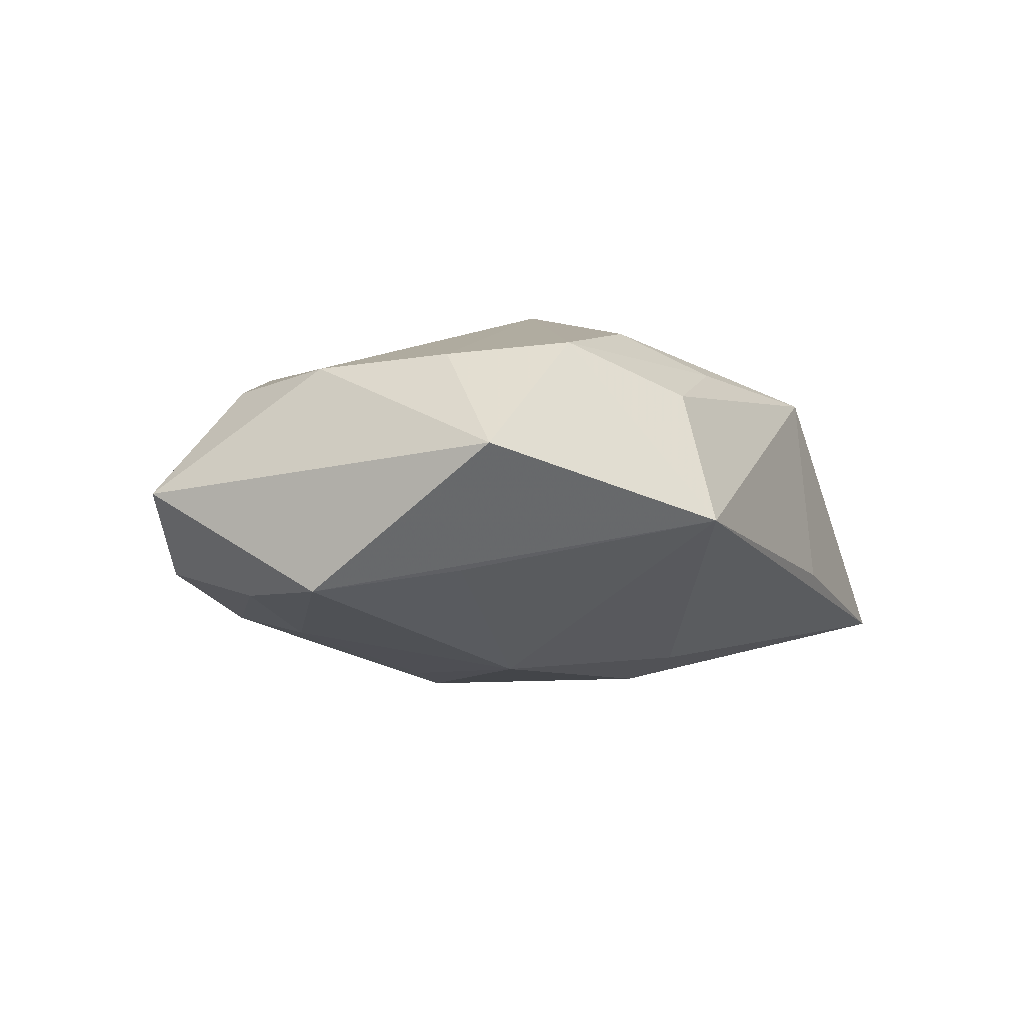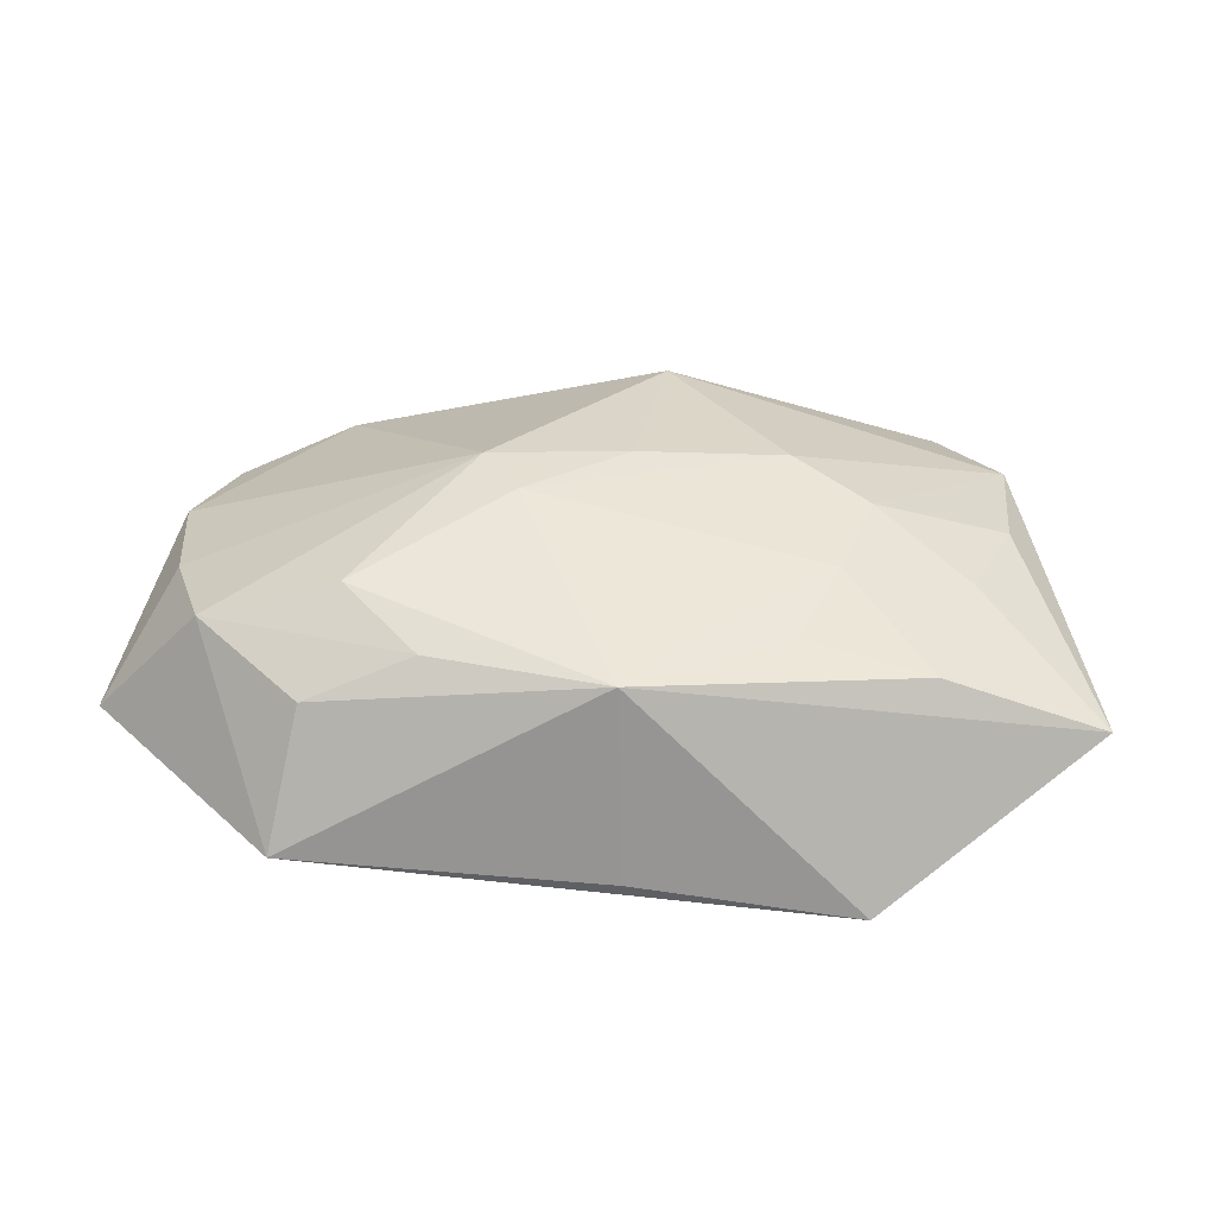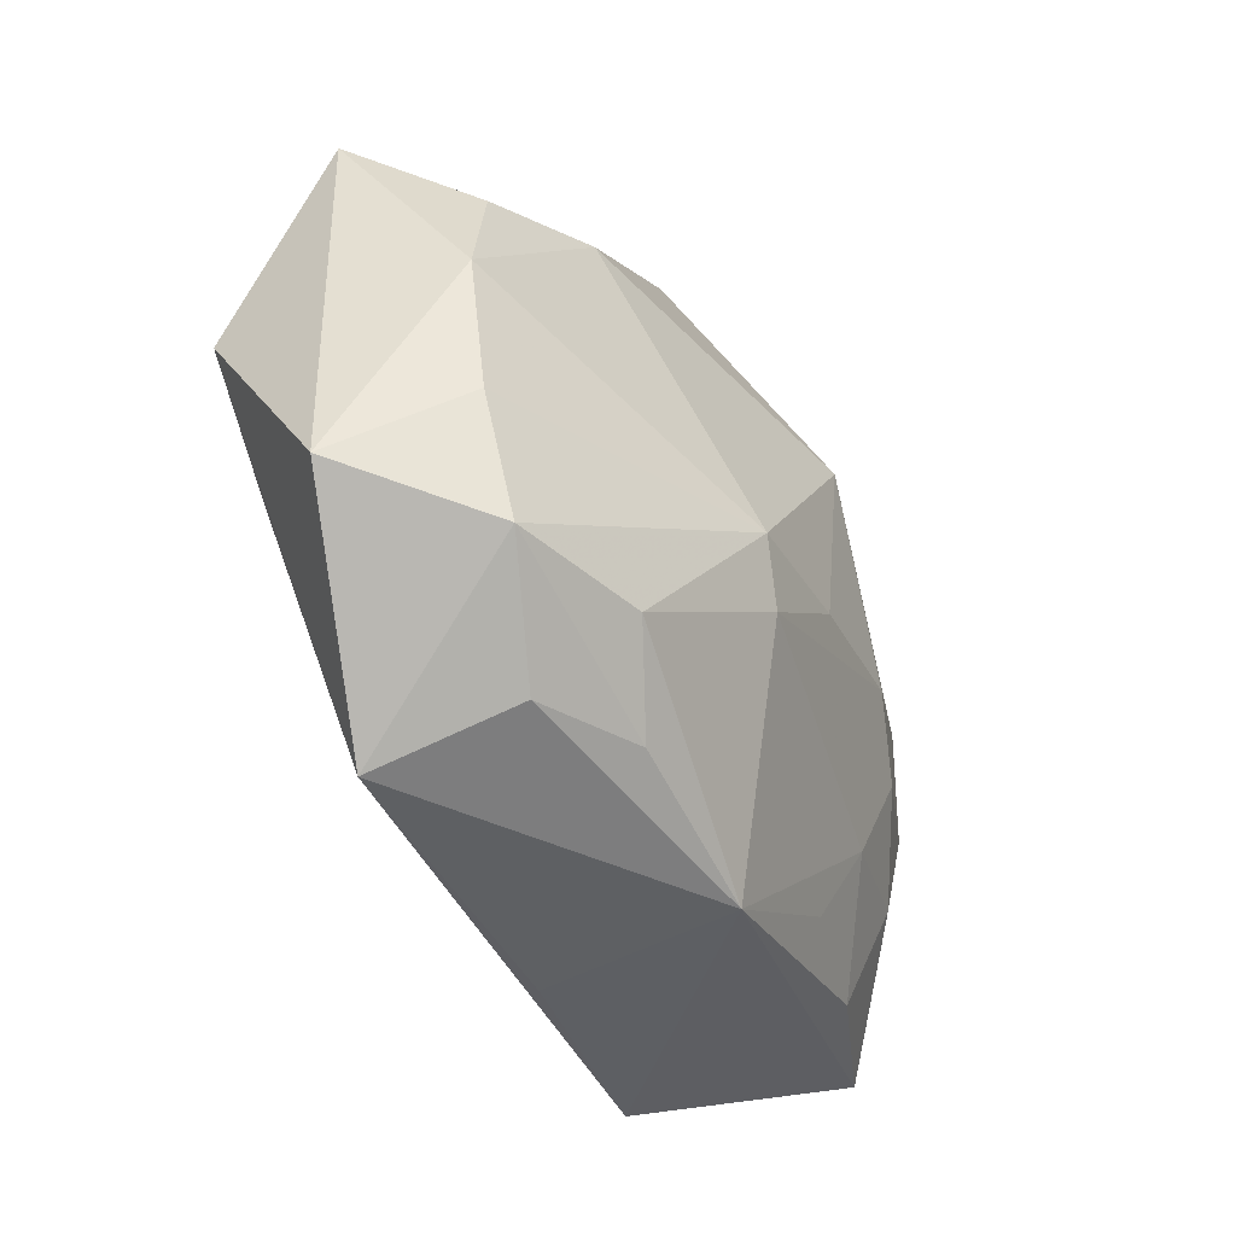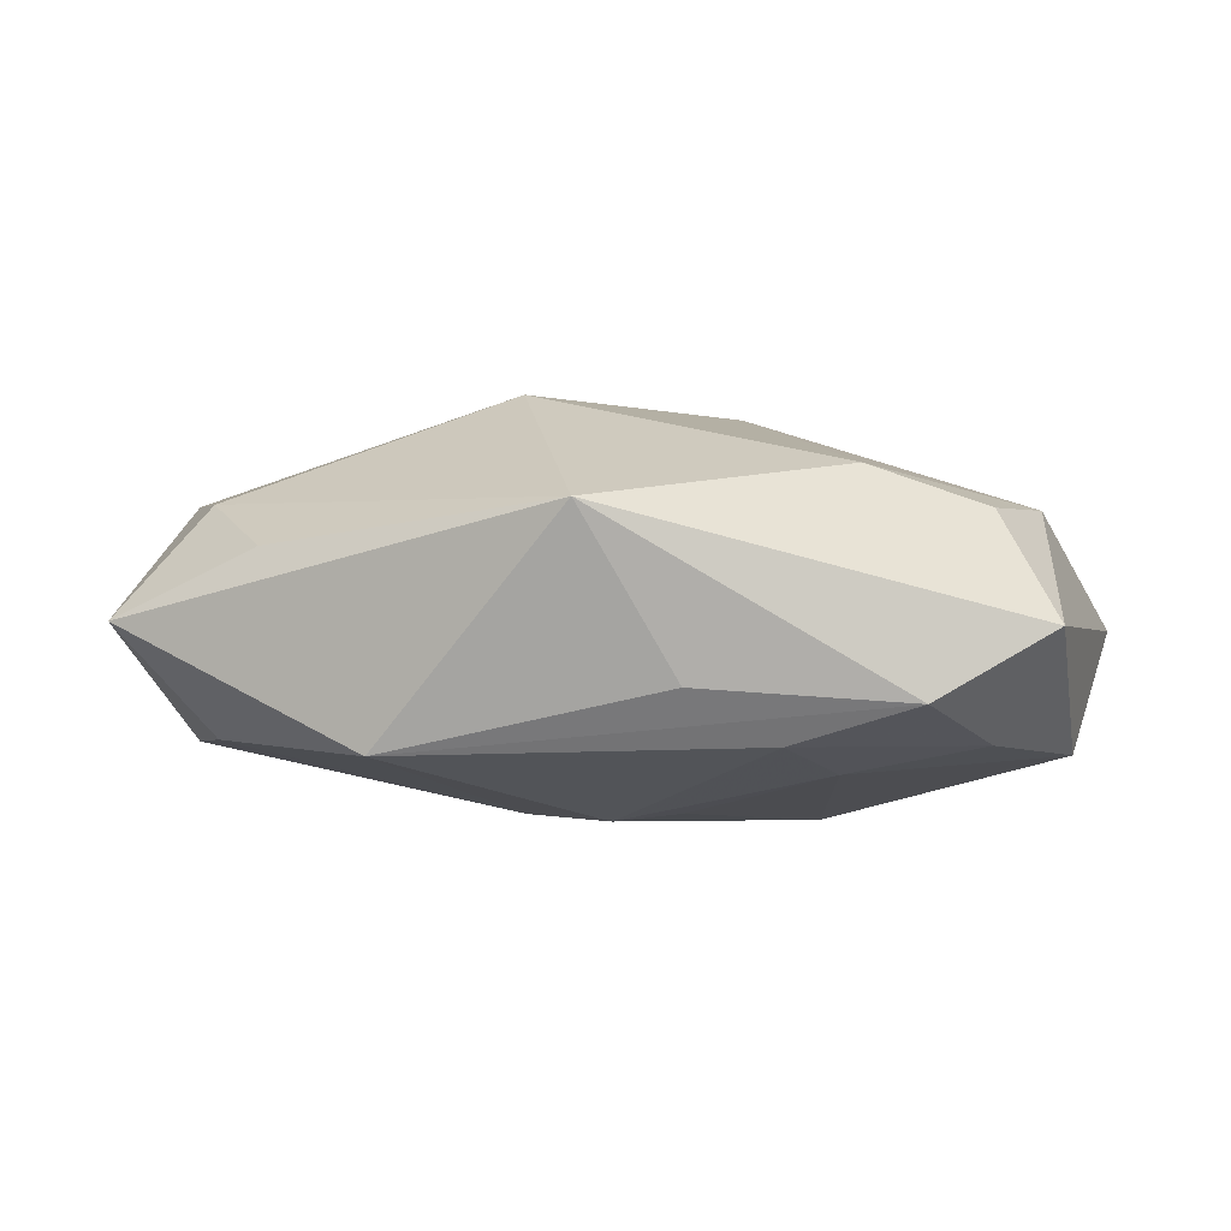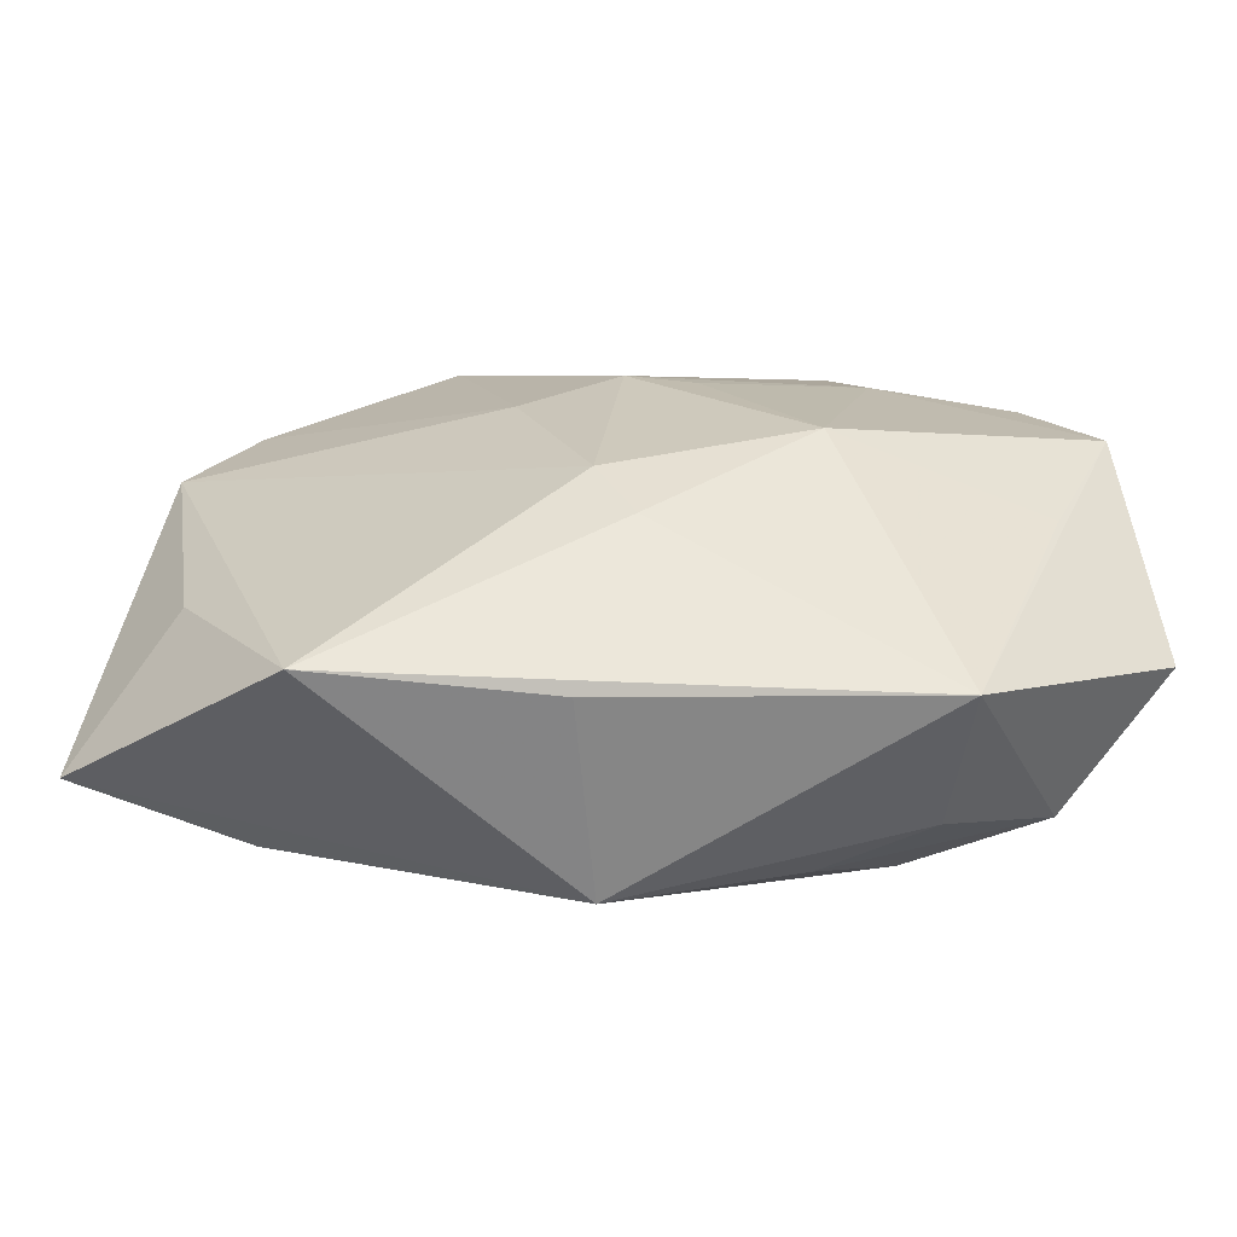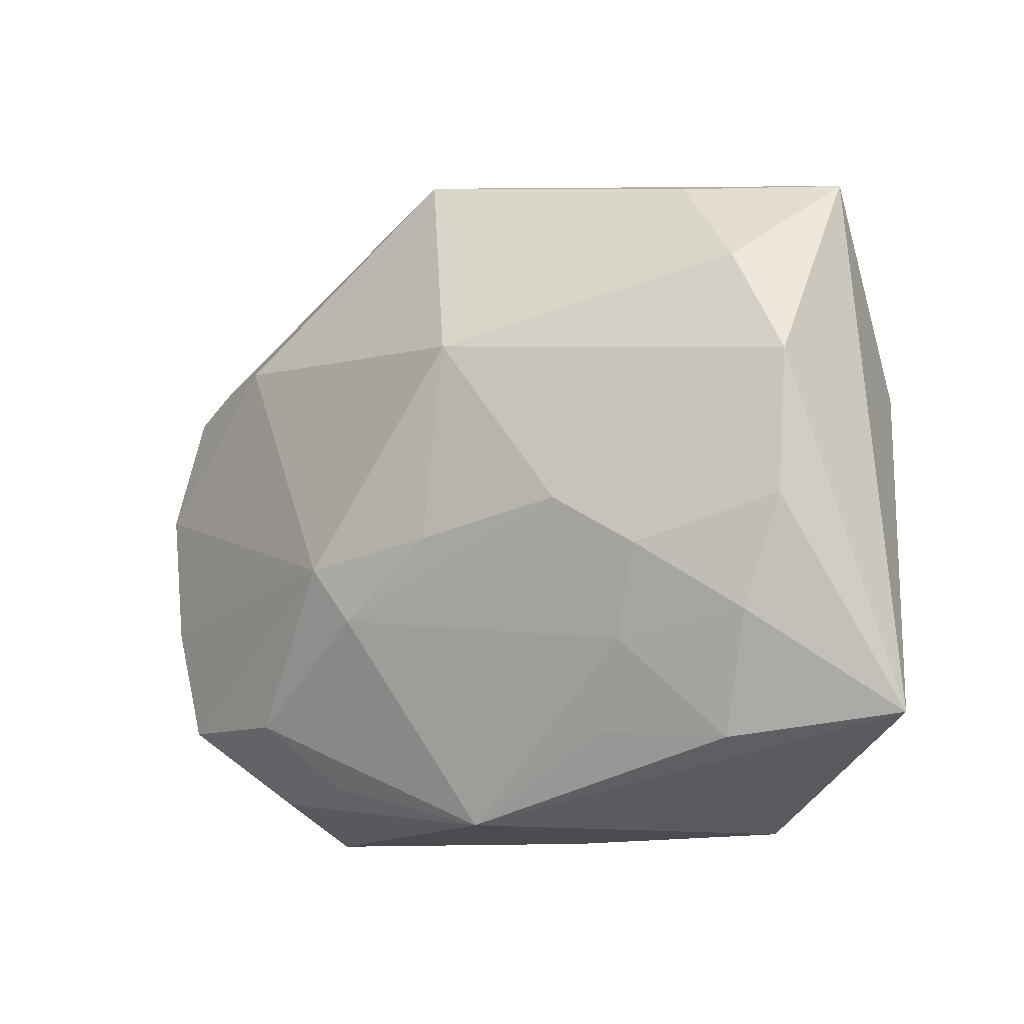
<metadata>
{"format":"obj","ext":"obj","renderer":"f3d","projection":"perspective","resolution":1024,"background":"white","views":[{"elev":-8.6,"azim":-64.3,"up":"+Z"},{"elev":27.2,"azim":2.7,"up":"+Z"},{"elev":-42.1,"azim":-61.9,"up":"+Y"},{"elev":-4.0,"azim":-165.8,"up":"+Z"},{"elev":-66.7,"azim":-176.1,"up":"+Y"},{"elev":-9.8,"azim":35.0,"up":"+Y"}]}
</metadata>
<code>
v -0.01736 0.01107 -0.01081
v 0.02903 0.007927 -0.008347
v 0.01833 0.02341 0.00389
v -0.01067 -0.02084 0.008251
v -0.01334 -0.005349 -0.01395
v 0.03397 -0.0164 0.00126
v -0.02718 0.009543 -0.008915
v 0.02235 -0.01794 0.005875
v 0.01323 -0.01738 0.008219
v -0.005163 -0.008689 0.01437
v -0.02856 -0.007683 0.00757
v -0.03342 -0.01348 -0.0001737
v 0.0007791 -0.009482 -0.01395
v 0.01848 -0.004487 0.01182
v 0.002059 -0.02379 0.007907
v 0.02525 -0.009301 0.00818
v -0.005908 0.006604 -0.01341
v -0.01834 -0.02175 0.005123
v 0.01835 -0.02435 -0.008494
v 0.02628 -0.01031 -0.006834
v -0.02034 -0.02492 -0.004531
v 0.02436 0.01652 0.007481
v 0.005964 0.003964 -0.01348
v -0.02574 -0.01597 0.008171
v 0.002375 -0.02492 -0.005952
v -0.01927 0.0131 0.009397
v -0.03172 0.001374 -0.009461
v -0.03221 0.01501 -0.001547
v 0.02825 -0.001383 0.008301
v -0.02753 0.01032 0.00652
v 0.004154 0.011 0.01507
v -0.003523 0.02699 0.00606
v 0.02886 0.008785 0.008291
v 0.002214 -0.003109 0.01476
v -0.0272 -0.00814 -0.007949
v 0.01615 -0.01099 0.01021
v -0.02407 0.01846 -0.006493
v 0.0243 0.01551 -0.008392
v 0.02899 0.02292 -0.0007625
v -0.01494 0.01827 -0.009116
v -0.01609 -0.01596 0.01089
v -0.001757 -0.01406 -0.01253
v 0.01301 -0.001013 0.01374
v -0.02992 0.00206 0.007145
v -0.001093 0.007474 -0.01395
v -0.009336 0.02223 -0.005459
v 0.01101 0.02322 -0.009671
v -0.007862 -0.004719 0.01515
f 22 32 31
f 32 39 47
f 31 32 26
f 12 21 24
f 12 44 28
f 32 37 28
f 28 26 32
f 3 39 32
f 32 22 3
f 3 22 39
f 13 45 23
f 45 47 23
f 46 37 32
f 32 47 46
f 46 47 37
f 37 47 40
f 40 47 45
f 38 47 39
f 38 23 47
f 31 34 43
f 11 44 12
f 12 24 11
f 18 21 15
f 18 24 21
f 44 26 30
f 30 28 44
f 26 28 30
f 13 19 42
f 42 19 21
f 15 21 25
f 25 19 15
f 21 19 25
f 5 45 13
f 13 42 5
f 5 42 21
f 2 19 13
f 13 23 2
f 23 38 2
f 2 38 39
f 15 19 6
f 6 2 39
f 24 18 4
f 4 41 24
f 4 18 15
f 15 41 4
f 37 40 7
f 7 28 37
f 27 21 12
f 12 28 27
f 28 7 27
f 48 34 31
f 31 26 48
f 48 11 24
f 24 41 48
f 44 11 48
f 48 26 44
f 20 6 19
f 19 2 20
f 2 6 20
f 33 22 31
f 31 43 33
f 39 22 33
f 33 6 39
f 15 6 8
f 1 40 45
f 1 7 40
f 5 27 1
f 1 27 7
f 35 5 21
f 21 27 35
f 35 27 5
f 34 48 10
f 10 43 34
f 10 41 15
f 10 48 41
f 6 33 29
f 15 8 9
f 45 5 17
f 17 1 45
f 5 1 17
f 36 9 8
f 36 10 15
f 15 9 36
f 16 8 6
f 6 29 16
f 16 36 8
f 36 16 14
f 43 10 14
f 10 36 14
f 14 16 29
f 14 33 43
f 14 29 33

</code>
